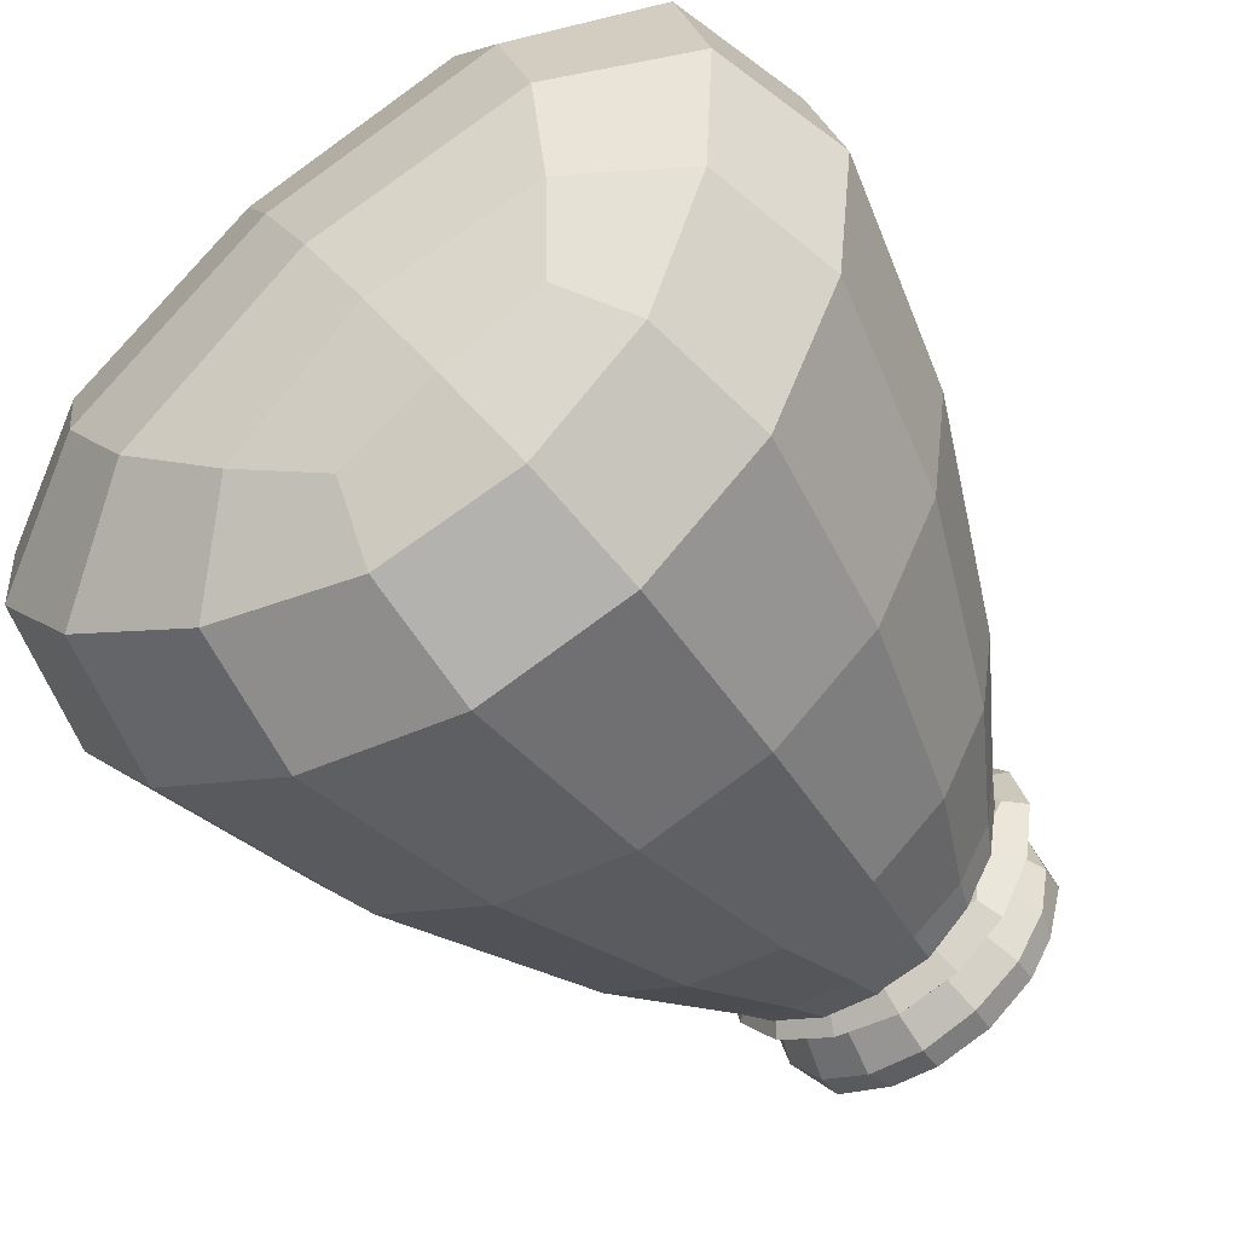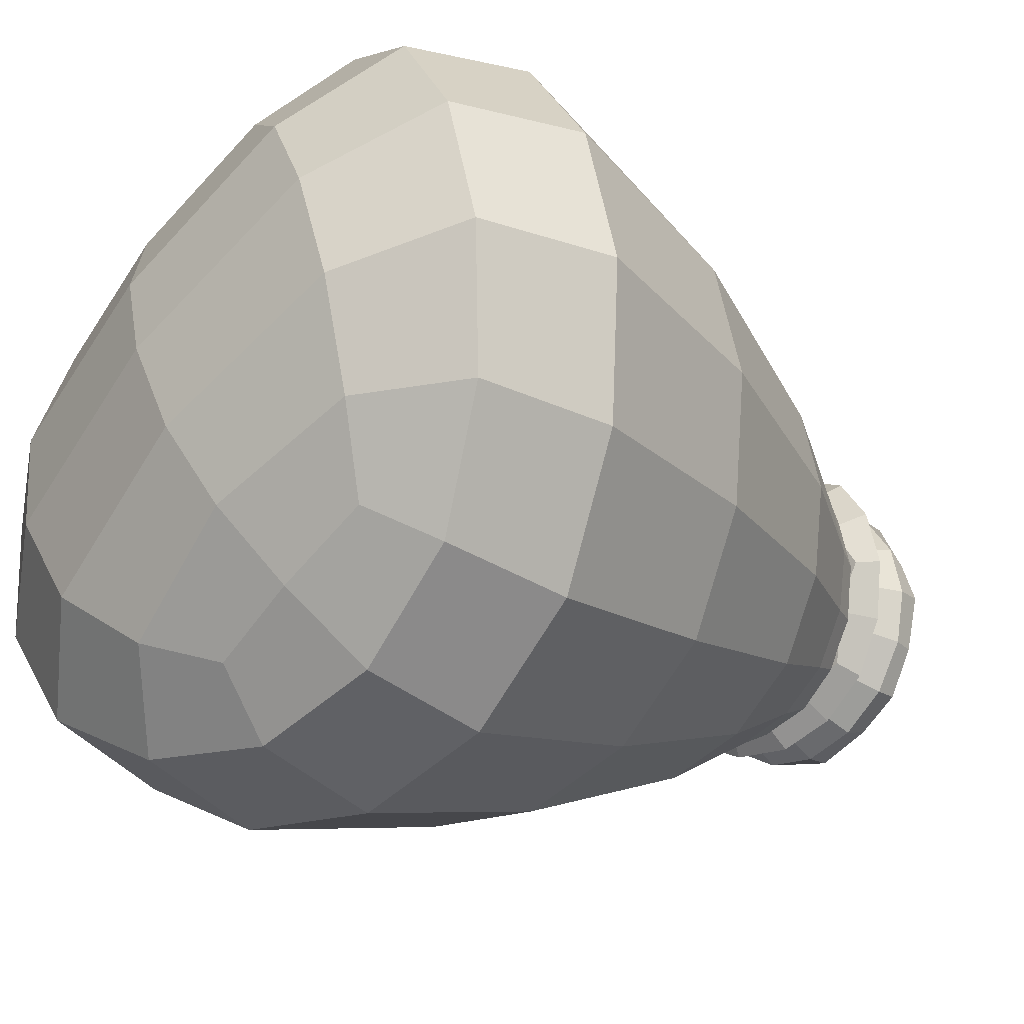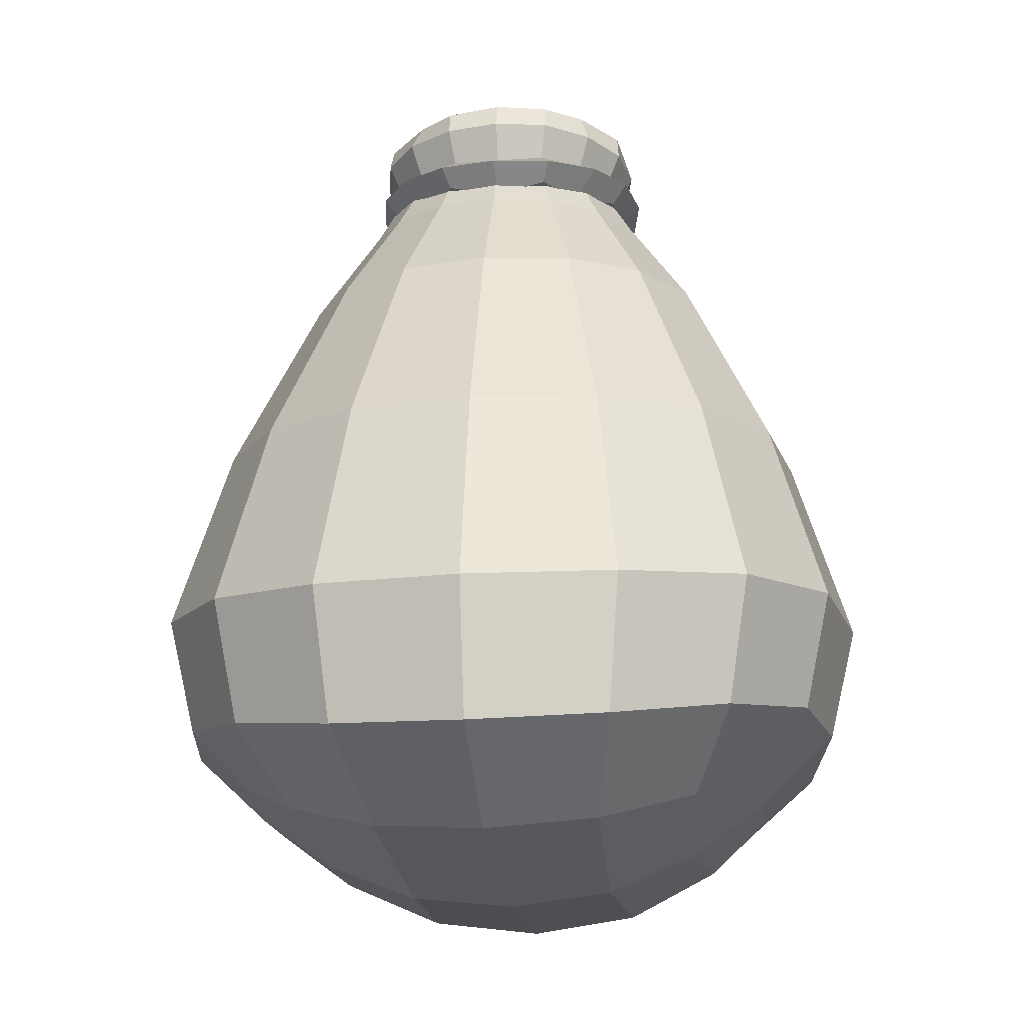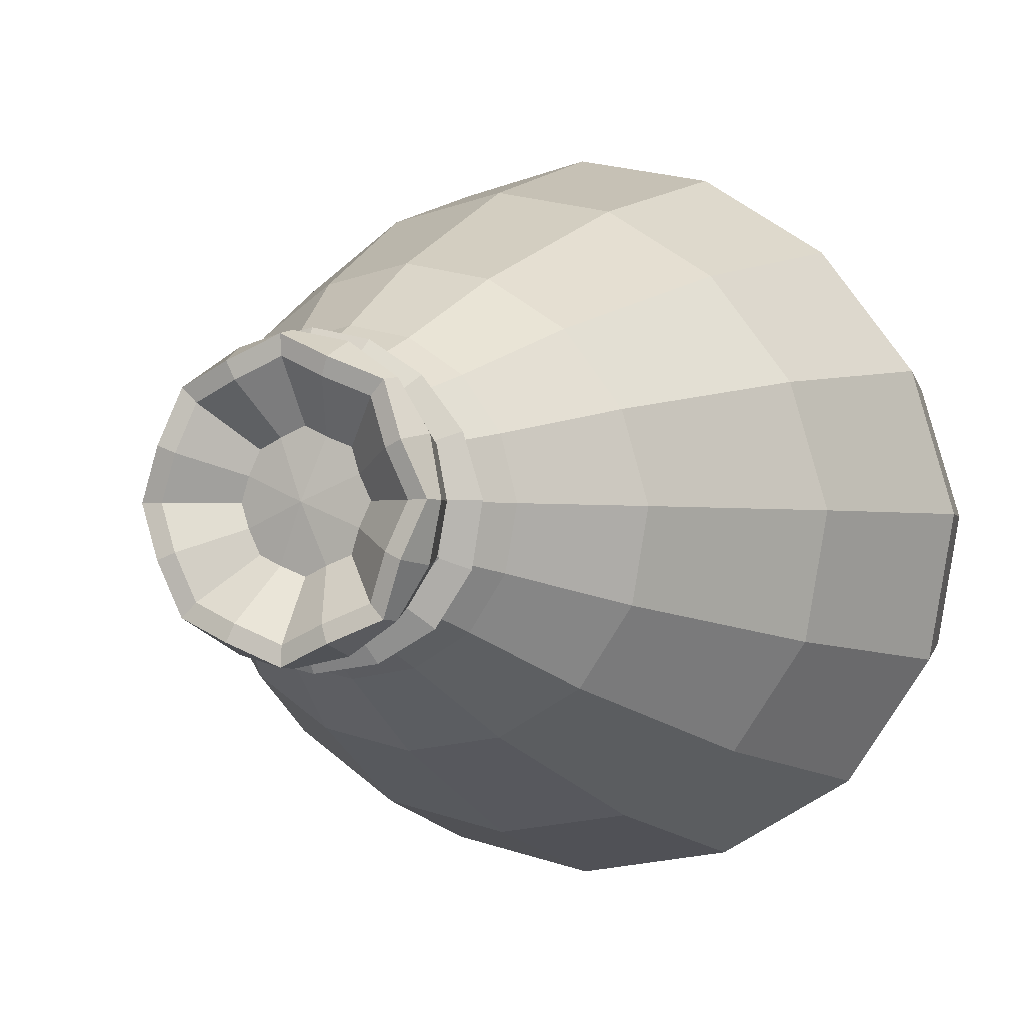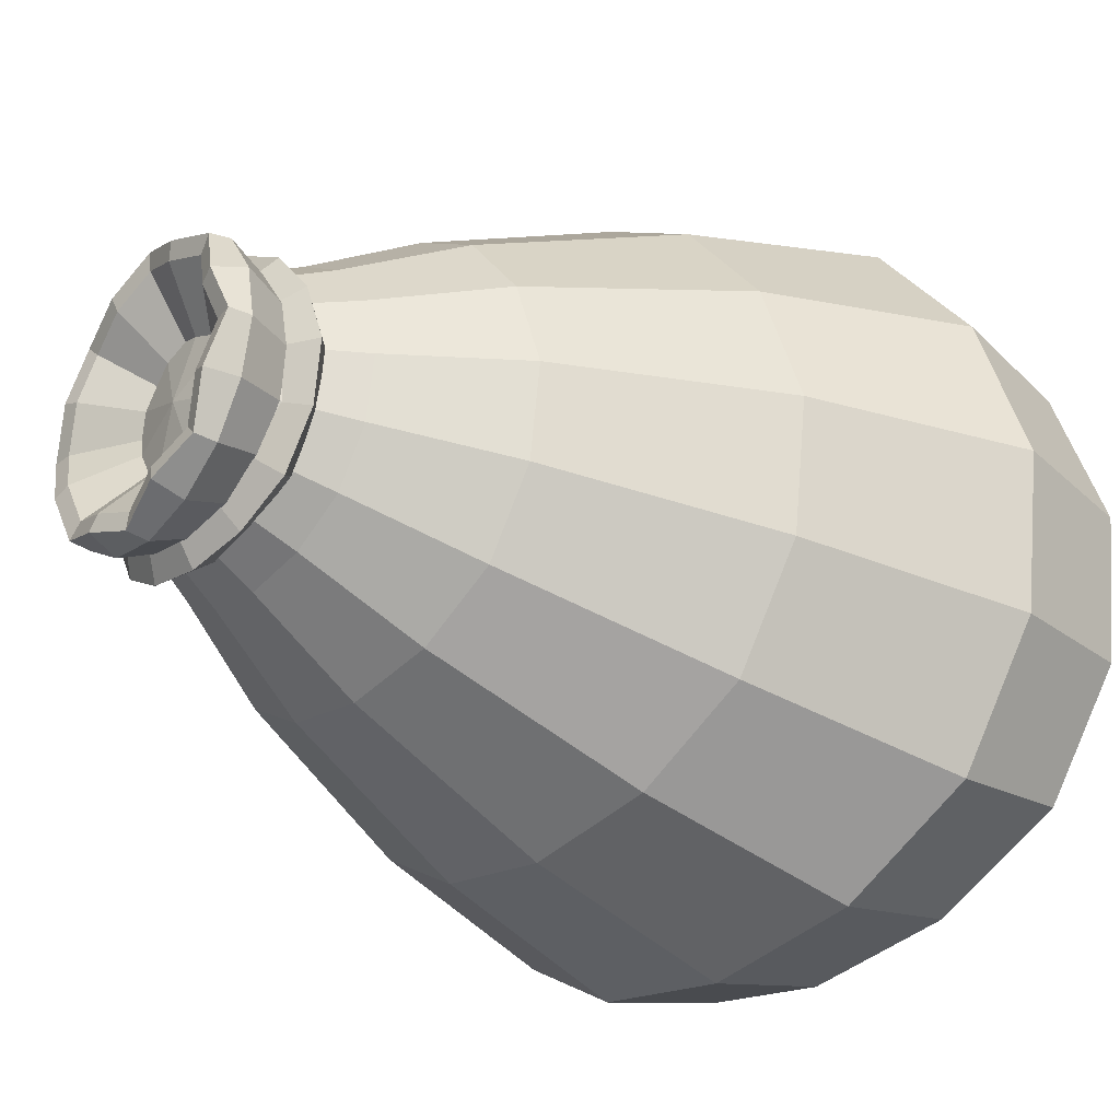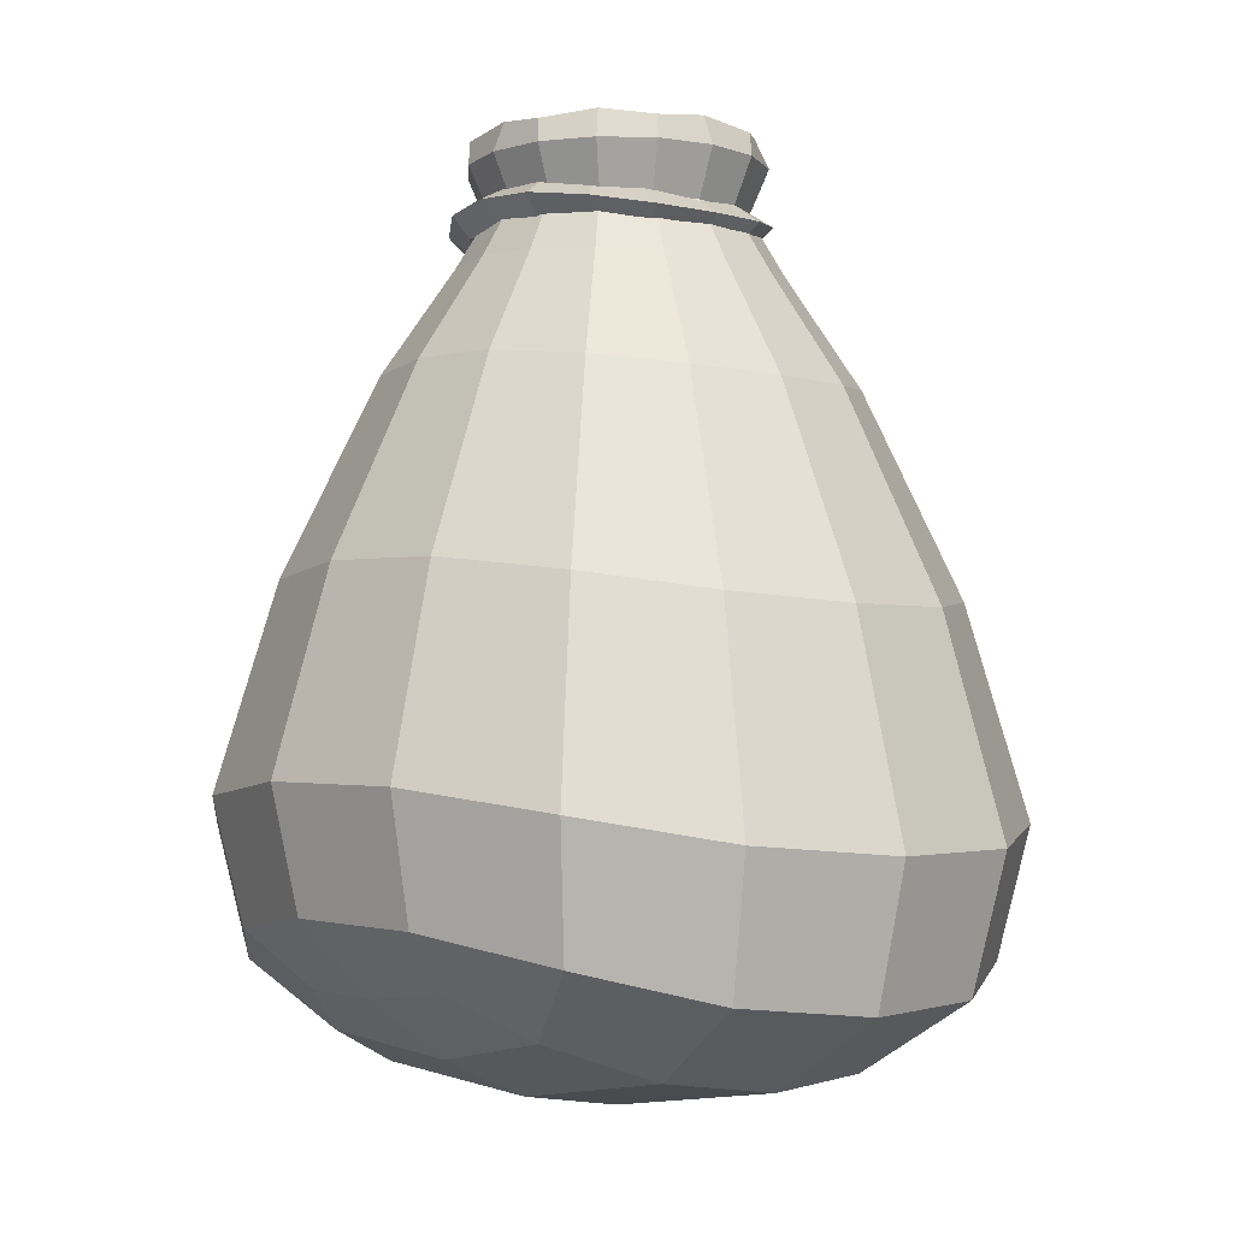
<metadata>
{"format":"obj","ext":"obj","renderer":"f3d","projection":"perspective","resolution":1024,"background":"white","views":[{"elev":-60.9,"azim":37.3,"up":"+Z"},{"elev":-29.9,"azim":48.9,"up":"+Z"},{"elev":-23.0,"azim":74.8,"up":"+Y"},{"elev":-1.3,"azim":-153.5,"up":"+Z"},{"elev":-32.5,"azim":-127.1,"up":"+Z"},{"elev":-5.3,"azim":-150.2,"up":"+Y"}]}
</metadata>
<code>
o Bag_Standing_Cylinder.022
v 0.01656 0.2074 -0.03997
v 0.04095 0.206 -0.01656
v 0.04164 0.2045 0.01725
v 0.01723 0.2067 0.0415
v -0.0169 0.2084 0.04121
v -0.04127 0.2063 0.01696
v 0.037 0.2351 0.01533
v -0.04164 0.2045 -0.01725
v -0.01725 0.206 -0.04066
v 0.02058 0.004247 -0.04968
v -0 -0.009044 0
v -0.02058 0.004247 0.04968
v -0.03791 0.02801 -0.08996
v -0.09154 0.01668 -0.03791
v -0.09042 0.02801 0.0368
v -0.0368 0.03935 0.08885
v 0.03791 0.02801 0.08996
v 0.09154 0.01668 0.03791
v 0.09042 0.02801 -0.0368
v 0.0368 0.03935 -0.08885
v -0.03547 0.1199 -0.0831
v -0.08564 0.1137 -0.03547
v -0.08384 0.1199 0.03367
v -0.03367 0.126 0.0813
v 0.03547 0.1199 0.0831
v 0.08564 0.1137 0.03547
v 0.08384 0.1199 -0.03367
v 0.03367 0.126 -0.0813
v -5e-05 0.2321 0.000204
v -0.03732 0.2354 0.01573
v 0.01531 0.2358 0.03783
v -0.037 0.2351 -0.01533
v 0.037 0.2351 -0.01533
v -0.01566 0.2361 0.03824
v -0.01533 0.2351 -0.037
v 0.01533 0.2351 -0.037
v 0.01866 0.2227 -0.03827
v 0.04389 0.217 0.01792
v -0.01368 0.2227 0.03981
v -0.0389 0.217 -0.01638
v 0.04291 0.2198 -0.0154
v 0.01964 0.2198 0.04079
v -0.03793 0.2198 0.01694
v -0.01465 0.2198 -0.03925
v 0.002492 0.2294 0.00077
v 0.002492 0.2102 0.00077
v 0.0289 0.01967 -0.06977
v 0.01311 0.2226 -0.03164
v -0.000172 0.2071 -0.04358
v 0.06861 0.03652 -0.06821
v 0.06288 0.01019 -0.03617
v 0.03188 0.2222 -0.01311
v 0.09911 0.01951 0.000278
v 0.05802 -0.002614 0.02403
v 0.03206 0.2219 0.01328
v 0.07028 0.01951 0.06988
v 0.01889 0.01019 0.07004
v 0.01325 0.2233 0.03306
v 0.000278 0.03652 0.09675
v -0.0289 0.01967 0.06977
v -0.01361 0.2241 0.03349
v -0.06861 0.03652 0.06821
v -0.06288 0.01019 0.03617
v -0.03236 0.2227 0.01371
v -0.09911 0.01951 -0.000278
v -0.05802 -0.002614 -0.02403
v -0.03205 0.2219 -0.01328
v -0.07028 0.01951 -0.06988
v -0.01889 0.01019 -0.07004
v -0.01328 0.2222 -0.03181
v 0.01117 -0.005721 -0.02697
v -0.01117 -0.005721 0.02697
v -0.000278 0.03652 -0.09675
v 0.06305 0.1245 -0.06242
v 0.09254 0.1153 0.00045
v 0.06575 0.1153 0.06512
v 0.00045 0.1245 0.08872
v -0.06305 0.1245 0.06242
v -0.09254 0.1153 -0.00045
v -0.06575 0.1153 -0.06512
v -0.04171 0.06286 -0.09809
v -0.1007 0.0538 -0.04171
v -0.09886 0.06286 0.03987
v -0.03987 0.07193 0.09625
v 0.04171 0.06286 0.09809
v 0.1007 0.0538 0.04171
v 0.09886 0.06286 -0.03987
v 0.03987 0.07193 -0.09625
v -0.00045 0.1245 -0.08872
v 0.03093 0.2071 -0.03069
v 0.04504 0.2049 0.000173
v 0.03197 0.205 0.03194
v 6e-05 0.2082 0.04492
v -0.03141 0.2077 0.03151
v -0.04512 0.2049 -7.1e-05
v -0.03197 0.2049 -0.03172
v -0.02529 0.1754 -0.05921
v -0.06106 0.1721 -0.02529
v -0.05983 0.1755 0.02408
v -0.02407 0.1791 0.05821
v 0.02529 0.1756 0.05942
v 0.06106 0.1721 0.02529
v 0.05975 0.1754 -0.02398
v 0.02398 0.1788 -0.0579
v 0.01402 0.2434 -0.03386
v 0.03386 0.2434 -0.01402
v 0.03386 0.2434 0.01402
v 0.01402 0.2436 0.03406
v -0.01411 0.2437 0.03417
v -0.03394 0.2435 0.01413
v -0.03386 0.2434 -0.01402
v -0.01402 0.2434 -0.03386
v 0.04018 0.2351 1e-06
v 0.0284 0.2352 0.02862
v -0.02889 0.2357 0.02923
v -0.04025 0.2351 0.000102
v -0.000112 0.2362 0.04152
v -0.02841 0.2351 -0.02841
v 0.02841 0.2351 -0.02841
v -0 0.2351 -0.04018
v -0.009606 0.227 -0.02746
v -0.02671 0.225 -0.01133
v -0.02603 0.227 0.01218
v -0.008918 0.229 0.02832
v 0.01459 0.227 0.029
v 0.0317 0.225 0.01287
v 0.03101 0.227 -0.01064
v 0.0139 0.229 -0.02678
v -0.01113 0.2126 -0.03102
v -0.03039 0.2104 -0.01285
v -0.02962 0.2126 0.01362
v -0.01035 0.2149 0.03178
v 0.01611 0.2126 0.03256
v 0.03537 0.2104 0.01439
v 0.0346 0.2126 -0.01208
v 0.01534 0.2149 -0.03024
v 0.03281 0.2219 -0.0292
v 0.002248 0.2219 -0.04186
v 0.03427 0.2177 0.03221
v 0.04719 0.2177 0.001014
v -0.02783 0.2219 0.03074
v 0.002735 0.2219 0.0434
v -0.02929 0.2177 -0.03067
v -0.04221 0.2177 0.000527
v 0.002163 0.02154 -0.07975
v -4.3e-05 0.2225 -0.0344
v 0.05486 0.02154 -0.05792
v 0.02435 0.2225 -0.02429
v 0.06572 0.000587 -0.006674
v 0.03476 0.222 4.4e-05
v 0.04175 0.000587 0.05119
v 0.02461 0.2222 0.02487
v -0.002163 0.02154 0.07975
v -0.000125 0.2242 0.03642
v -0.05486 0.02154 0.05792
v -0.02507 0.2234 0.02552
v -0.06572 0.000587 0.006674
v -0.03488 0.2221 0.000109
v -0.04175 0.000587 -0.05119
v -0.02461 0.222 -0.02455
v -0.00046 0.06966 -0.105
v 0.07455 0.06966 -0.0739
v 0.1089 0.05606 0.00046
v 0.07731 0.05606 0.07666
v 0.00046 0.06966 0.105
v -0.07455 0.06966 0.0739
v -0.1089 0.05606 -0.00046
v -0.07731 0.05606 -0.07666
v -0.000328 0.178 -0.06319
v 0.04491 0.178 -0.04445
v 0.06597 0.1729 0.000328
v 0.04688 0.173 0.04647
v 0.0003 0.1783 0.06353
v -0.04503 0.1781 0.04466
v -0.06599 0.1729 -0.000302
v -0.04688 0.1729 -0.04642
v 0.02809 0.2412 -0.02809
v -0 0.2412 -0.03973
v 0.03973 0.2412 0
v 0.02809 0.2413 0.02819
v -5e-05 0.2417 0.04033
v -0.02831 0.2415 0.02846
v -0.03976 0.2413 4.5e-05
v -0.02809 0.2412 -0.02809
v 0.002186 0.2267 -0.03419
v 0.02743 0.2267 -0.02373
v 0.03892 0.2236 0.001076
v 0.02847 0.2236 0.02632
v 0.002797 0.2267 0.03573
v -0.02244 0.2267 0.02527
v -0.03394 0.2236 0.000465
v -0.02349 0.2236 -0.02477
v 0.002147 0.2161 -0.03731
v 0.02966 0.2161 -0.02591
v 0.04215 0.2128 0.001115
v 0.03078 0.2128 0.02857
v 0.002836 0.2161 0.03885
v -0.02468 0.2161 0.02745
v -0.03717 0.2128 0.000426
v -0.0258 0.2128 -0.02703
v 0.01212 0.2426 -0.02925
v -0.01213 0.2426 -0.02925
v -0.02927 0.2426 -0.01211
v -0.02933 0.2427 0.01222
v -0.0122 0.2428 0.02954
v 0.01211 0.2427 0.02946
v 0.02926 0.2426 0.01213
v 0.02926 0.2426 -0.01211
v 0.02428 0.2407 -0.02427
v -4e-06 0.2407 -0.03432
v 0.03433 0.2407 1.4e-05
v 0.02428 0.2408 0.02438
v -4.7e-05 0.2412 0.03487
v -0.02447 0.241 0.02461
v -0.03437 0.2407 5.3e-05
v -0.02428 0.2407 -0.02427
v 0.006391 0.2308 -0.01535
v -0.006492 0.2308 -0.01535
v -0.0156 0.2308 -0.006238
v -0.01564 0.2308 0.006692
v -0.006531 0.2309 0.0159
v 0.006389 0.2309 0.01585
v 0.0155 0.2308 0.006646
v 0.0155 0.2308 -0.006238
v 0.01285 0.2298 -0.0127
v -5e-05 0.2298 -0.01804
v 0.0182 0.2298 0.000204
v 0.01285 0.2298 0.01315
v -7.3e-05 0.23 0.01873
v -0.01305 0.2299 0.01327
v -0.01831 0.2298 0.000225
v -0.01295 0.2298 -0.0127
f 1 104 169 49
f 1 49 146 48
f 1 48 148 90
f 1 90 170 104
f 2 103 170 90
f 2 90 148 52
f 2 52 150 91
f 2 91 171 103
f 3 102 171 91
f 3 91 150 55
f 3 55 152 92
f 3 92 172 102
f 4 101 172 92
f 4 92 152 58
f 4 58 154 93
f 4 93 173 101
f 5 100 173 93
f 5 93 154 61
f 5 61 156 94
f 5 94 174 100
f 6 99 174 94
f 6 94 156 64
f 6 64 158 95
f 6 95 175 99
f 7 114 152 55
f 7 55 150 113
f 7 113 179 107
f 7 107 180 114
f 8 98 175 95
f 8 95 158 67
f 8 67 160 96
f 8 96 176 98
f 9 97 176 96
f 9 96 160 70
f 9 70 146 49
f 9 49 169 97
f 10 47 147 51
f 10 51 149 71
f 10 71 159 69
f 10 69 145 47
f 11 71 149 54
f 11 54 151 72
f 11 72 157 66
f 11 66 159 71
f 12 72 151 57
f 12 57 153 60
f 12 60 155 63
f 12 63 157 72
f 13 69 159 68
f 13 68 168 81
f 13 81 161 73
f 13 73 145 69
f 14 66 157 65
f 14 65 167 82
f 14 82 168 68
f 14 68 159 66
f 15 63 155 62
f 15 62 166 83
f 15 83 167 65
f 15 65 157 63
f 16 60 153 59
f 16 59 165 84
f 16 84 166 62
f 16 62 155 60
f 17 57 151 56
f 17 56 164 85
f 17 85 165 59
f 17 59 153 57
f 18 54 149 53
f 18 53 163 86
f 18 86 164 56
f 18 56 151 54
f 19 51 147 50
f 19 50 162 87
f 19 87 163 53
f 19 53 149 51
f 20 47 145 73
f 20 73 161 88
f 20 88 162 50
f 20 50 147 47
f 21 81 168 80
f 21 80 176 97
f 21 97 169 89
f 21 89 161 81
f 22 82 167 79
f 22 79 175 98
f 22 98 176 80
f 22 80 168 82
f 23 83 166 78
f 23 78 174 99
f 23 99 175 79
f 23 79 167 83
f 24 84 165 77
f 24 77 173 100
f 24 100 174 78
f 24 78 166 84
f 25 85 164 76
f 25 76 172 101
f 25 101 173 77
f 25 77 165 85
f 26 86 163 75
f 26 75 171 102
f 26 102 172 76
f 26 76 164 86
f 27 87 162 74
f 27 74 170 103
f 27 103 171 75
f 27 75 163 87
f 28 88 161 89
f 28 89 169 104
f 28 104 170 74
f 28 74 162 88
f 184 111 203 216
f 180 107 207 212
f 110 182 214 204
f 106 177 209 208
f 183 110 204 215
f 179 106 208 211
f 109 181 213 205
f 105 178 210 201
f 30 116 158 64
f 30 64 156 115
f 30 115 182 110
f 30 110 183 116
f 31 117 154 58
f 31 58 152 114
f 31 114 180 108
f 31 108 181 117
f 32 118 160 67
f 32 67 158 116
f 32 116 183 111
f 32 111 184 118
f 33 113 150 52
f 33 52 148 119
f 33 119 177 106
f 33 106 179 113
f 34 115 156 61
f 34 61 154 117
f 34 117 181 109
f 34 109 182 115
f 35 120 146 70
f 35 70 160 118
f 35 118 184 112
f 35 112 178 120
f 36 119 148 48
f 36 48 146 120
f 36 120 178 105
f 36 105 177 119
f 203 215 231 219
f 207 211 227 223
f 216 203 219 232
f 212 207 223 228
f 204 214 230 220
f 208 209 225 224
f 215 204 220 231
f 211 208 224 227
f 107 179 211 207
f 111 183 215 203
f 181 108 206 213
f 178 112 202 210
f 108 180 212 206
f 177 105 201 209
f 112 184 216 202
f 182 109 205 214
f 29 224 225 217
f 29 217 226 218
f 29 218 232 219
f 29 219 231 220
f 29 220 230 221
f 29 221 229 222
f 29 222 228 223
f 29 223 227 224
f 213 206 222 229
f 210 202 218 226
f 206 212 228 222
f 209 201 217 225
f 202 216 232 218
f 214 205 221 230
f 201 210 226 217
f 205 213 229 221
f 37 128 186 137
f 37 137 194 136
f 37 136 193 138
f 37 138 185 128
f 38 126 188 139
f 38 139 196 134
f 38 134 195 140
f 38 140 187 126
f 39 124 190 141
f 39 141 198 132
f 39 132 197 142
f 39 142 189 124
f 40 122 192 143
f 40 143 200 130
f 40 130 199 144
f 40 144 191 122
f 41 127 187 140
f 41 140 195 135
f 41 135 194 137
f 41 137 186 127
f 42 125 189 142
f 42 142 197 133
f 42 133 196 139
f 42 139 188 125
f 43 123 191 144
f 43 144 199 131
f 43 131 198 141
f 43 141 190 123
f 44 121 185 138
f 44 138 193 129
f 44 129 200 143
f 44 143 192 121
f 45 121 192 122
f 45 122 191 123
f 45 123 190 124
f 45 124 189 125
f 45 125 188 126
f 45 126 187 127
f 45 127 186 128
f 45 128 185 121
f 46 130 200 129
f 46 129 193 136
f 46 136 194 135
f 46 135 195 134
f 46 134 196 133
f 46 133 197 132
f 46 132 198 131
f 46 131 199 130

</code>
